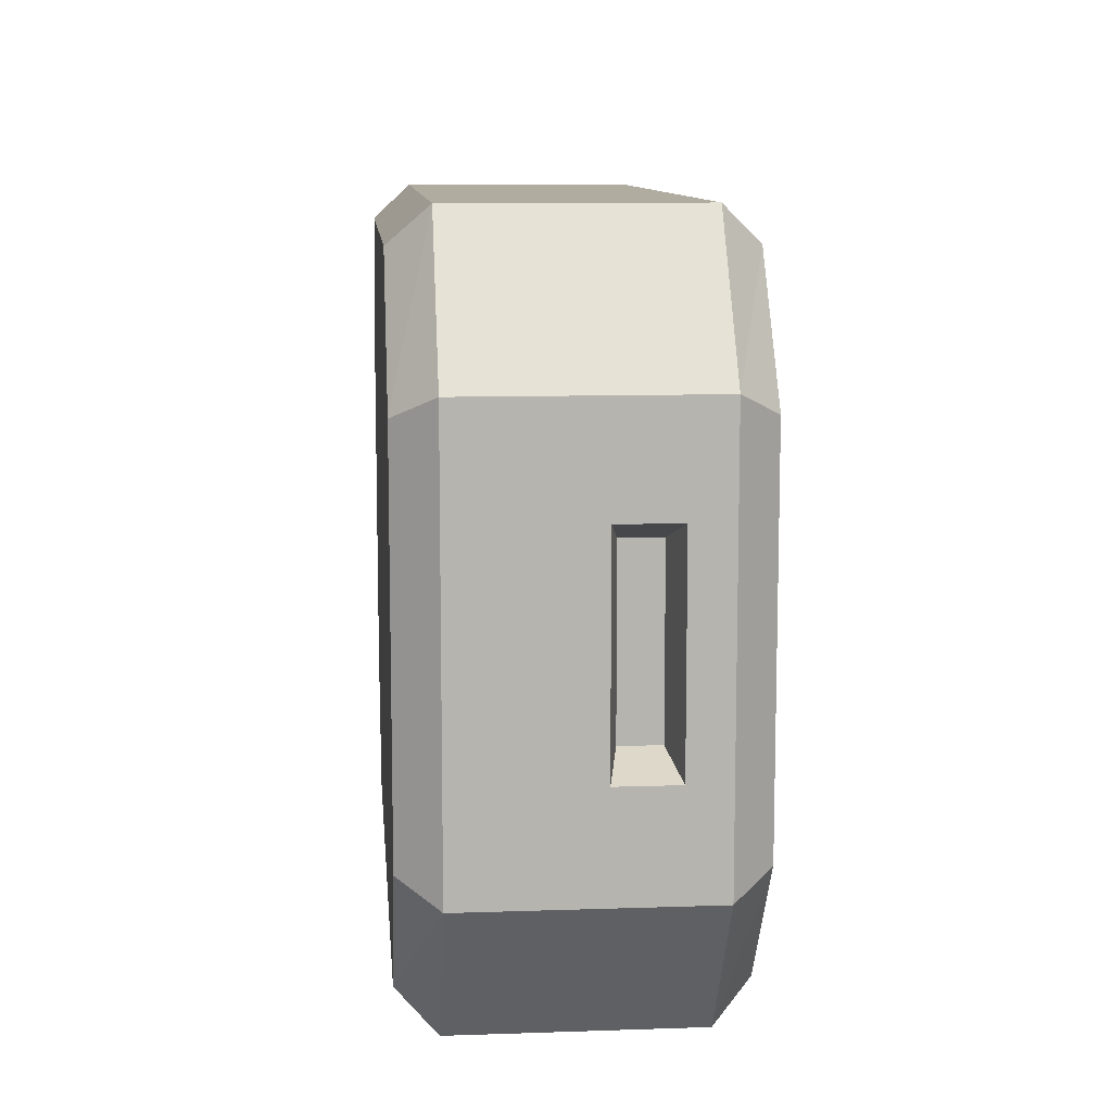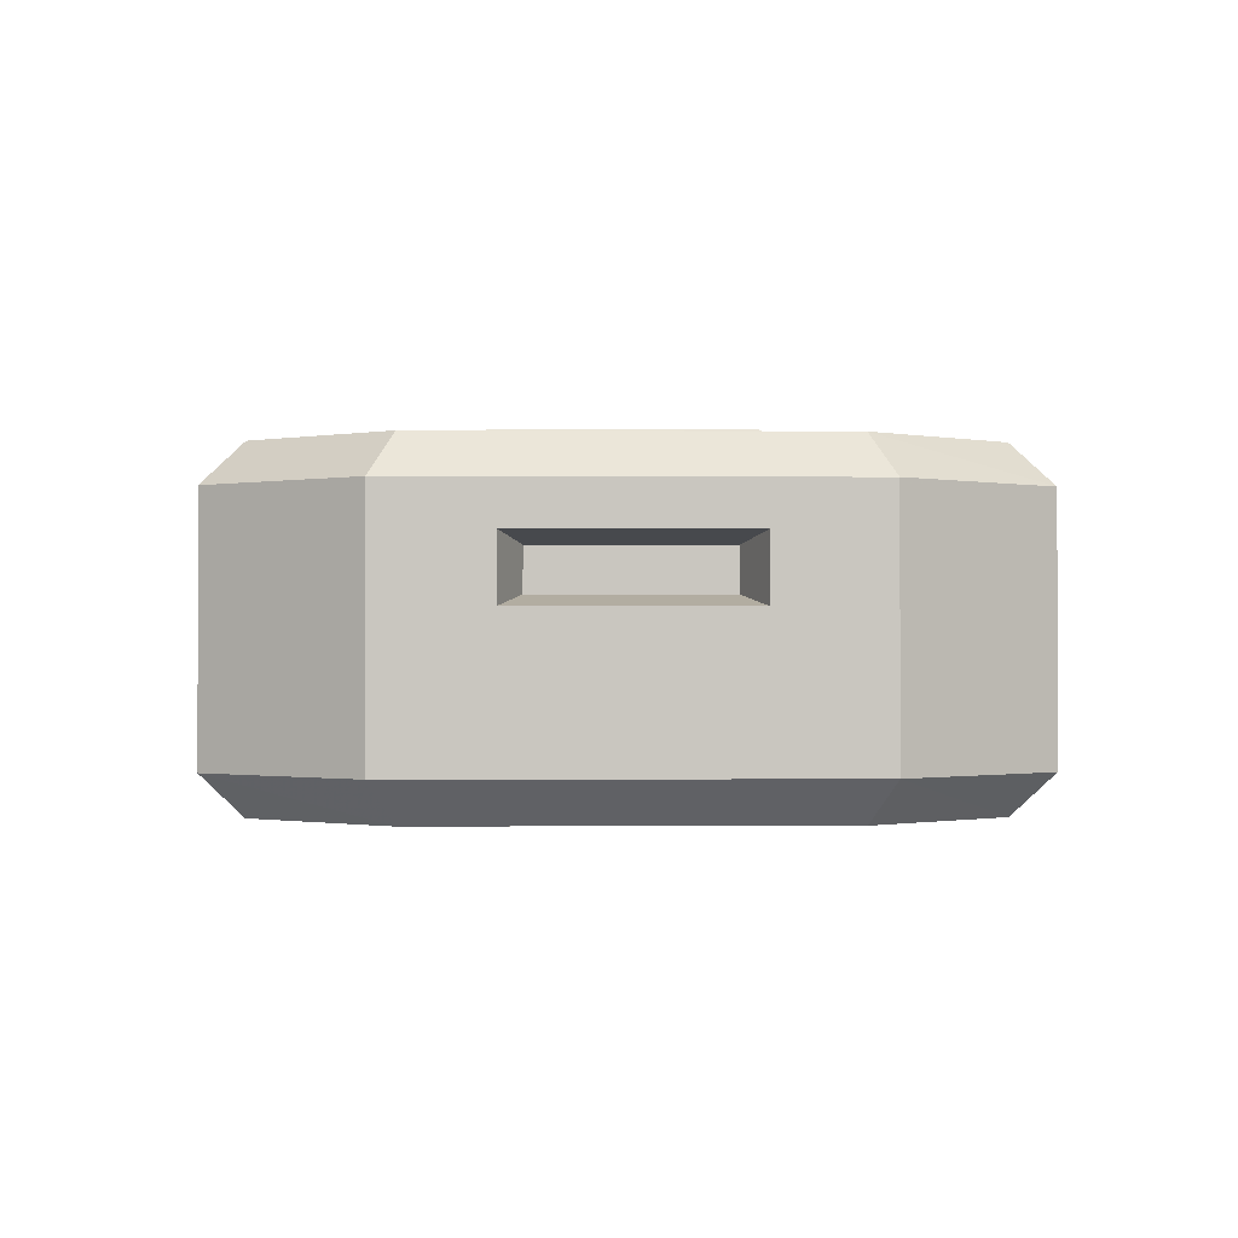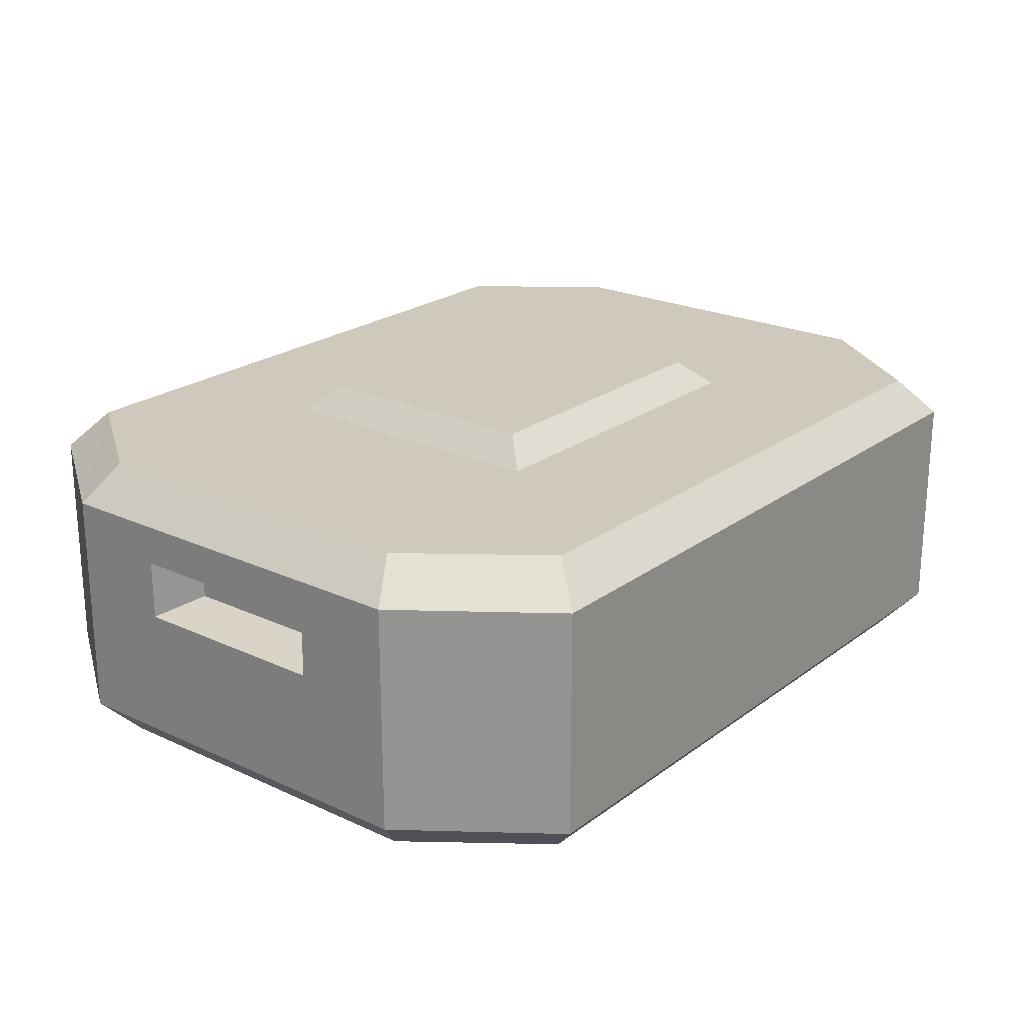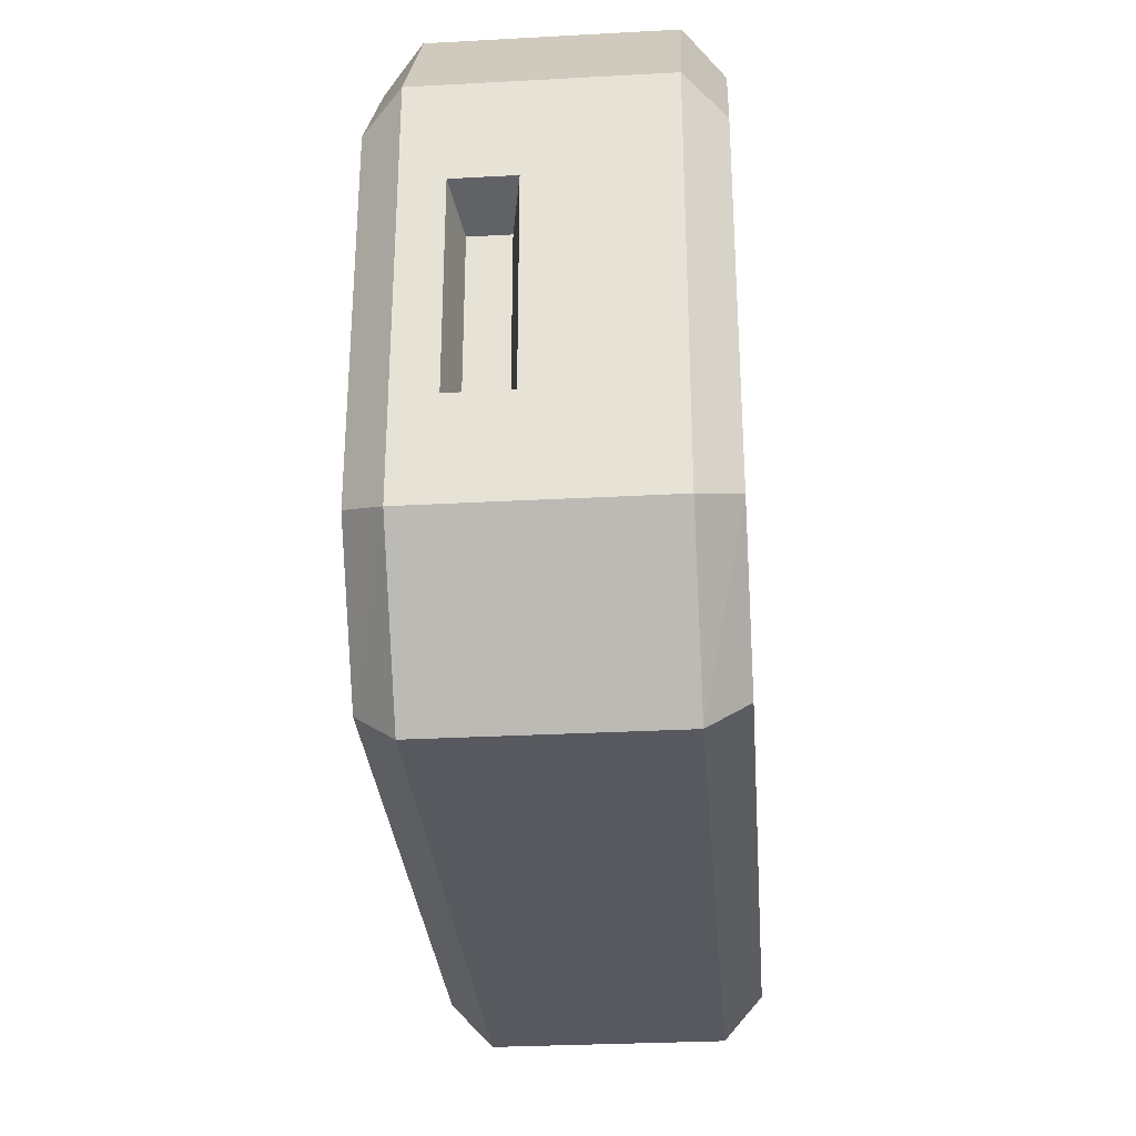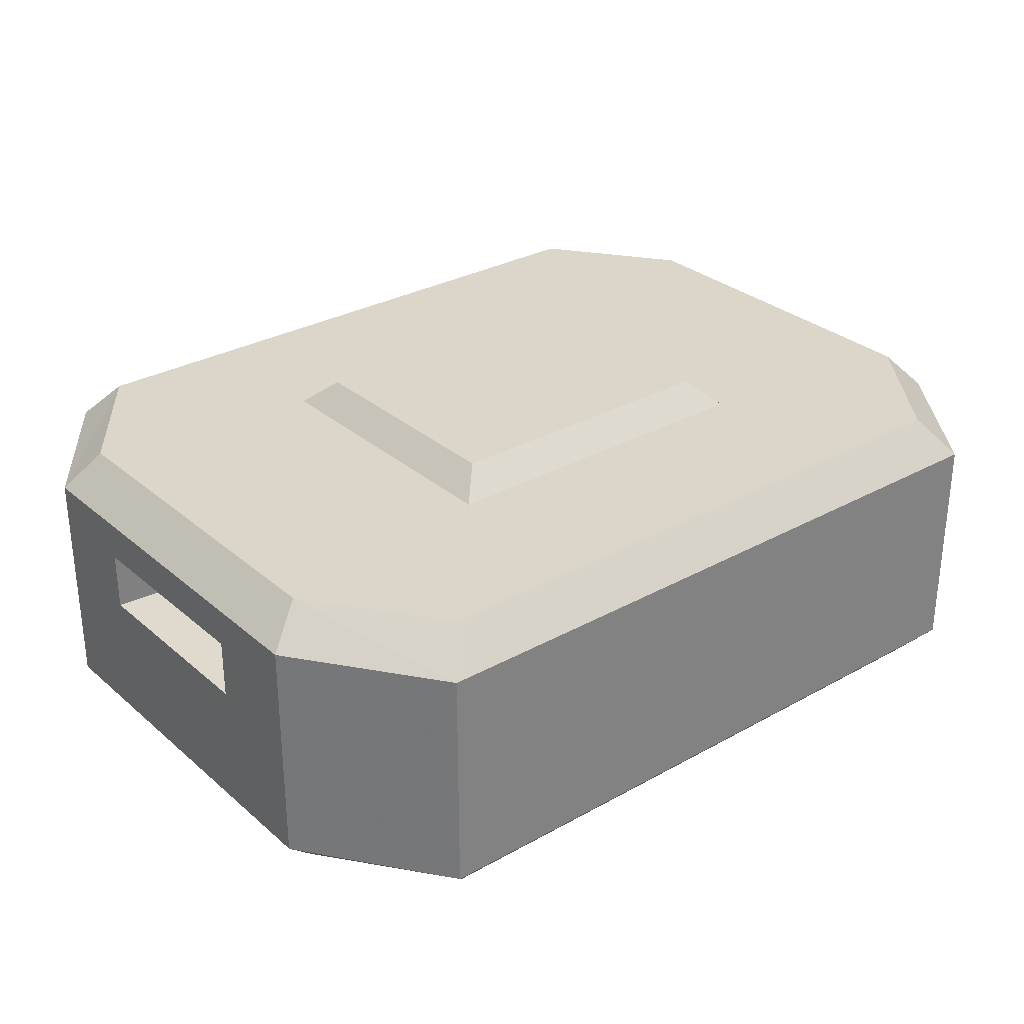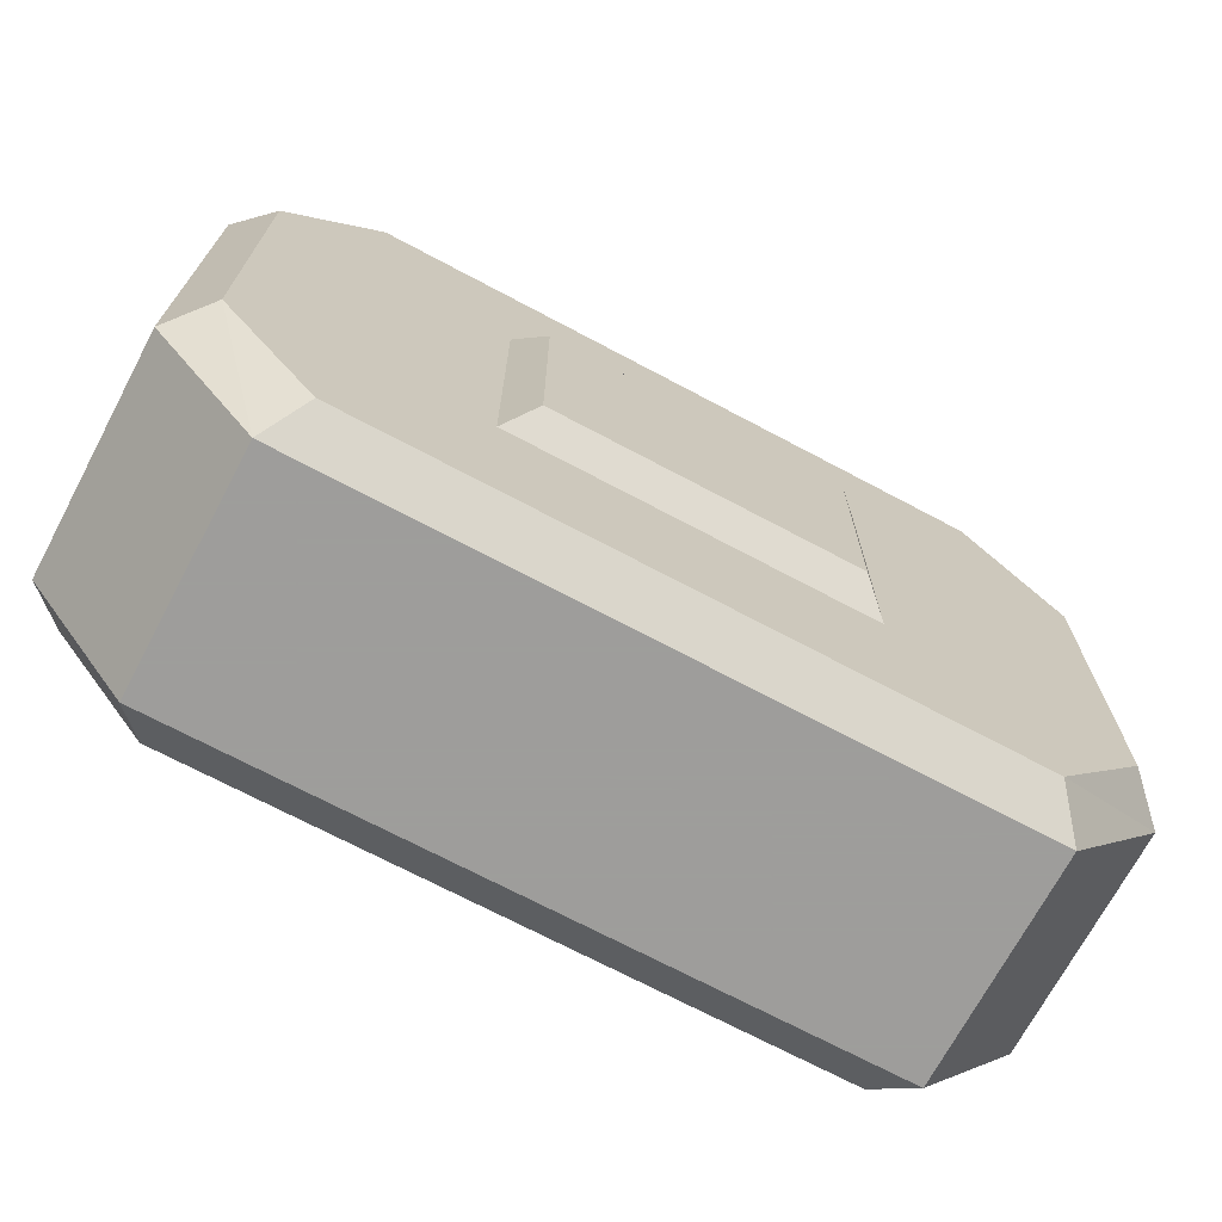
<metadata>
{"format":"obj","ext":"obj","renderer":"f3d","projection":"perspective","resolution":1024,"background":"white","views":[{"elev":10.1,"azim":85.0,"up":"+Z"},{"elev":-0.8,"azim":-91.4,"up":"+Y"},{"elev":22.5,"azim":128.6,"up":"+Y"},{"elev":-30.3,"azim":-85.5,"up":"+Z"},{"elev":30.1,"azim":140.9,"up":"+Y"},{"elev":-70.7,"azim":152.0,"up":"+Z"}]}
</metadata>
<code>
v -15 4.437 15
v -15 -5.563 15
v 15 4.437 15
v 15 -5.563 15
v 17.25 2.28 3.683
v 17.25 0.5953 3.683
v 17.25 2.28 -3.683
v 17.25 0.5953 -3.683
v 15 4.437 -15
v 15 -5.563 -15
v -15 4.437 -15
v -15 -5.563 -15
v -17.25 2.28 -3.683
v -17.25 0.5953 -3.683
v -17.25 2.28 3.683
v -17.25 0.5953 3.683
v -6.516 7.218 -5.23
v -6.516 7.218 5.23
v 6.516 7.218 -5.23
v 6.516 7.218 5.23
v -13.8 -7.218 13.5
v -13.8 -7.218 -13.5
v 13.8 -7.218 13.5
v 13.8 -7.218 -13.5
v 19.47 4.437 8.837
v 15 4.437 15
v 15 -5.563 15
v 19.47 -5.563 8.837
v 17.91 6.092 -7.953
v 13.8 6.092 -13.5
v 13.8 6.092 13.5
v 17.91 6.092 7.953
v 17.91 -7.218 7.953
v 17.91 -7.218 -7.953
v 19.47 -5.563 -8.837
v 15 -5.563 -15
v 15 4.437 -15
v 19.47 4.437 -8.837
v -19.47 4.437 -8.837
v -15 4.437 -15
v -15 -5.563 -15
v -19.47 -5.563 -8.837
v -17.91 6.092 7.953
v -13.8 6.092 13.5
v -13.8 6.092 -13.5
v -17.91 6.092 -7.953
v -17.91 -7.218 -7.953
v -17.91 -7.218 7.953
v -19.47 -5.563 8.837
v -15 -5.563 15
v -15 4.437 15
v -19.47 4.437 8.837
v 19.47 2.721 4.522
v 19.47 0.1539 4.522
v 19.47 2.721 -4.522
v 19.47 0.1539 -4.522
v -19.47 2.721 -4.522
v -19.47 0.1539 -4.522
v -19.47 2.721 4.522
v -19.47 0.1539 4.522
v 15 4.437 -15
v -15 4.437 -15
v -15 4.437 15
v 15 4.437 15
v 15 -5.563 15
v -15 -5.563 15
v -15 -5.563 -15
v 15 -5.563 -15
v 19.47 4.437 -8.837
v 19.47 4.437 8.837
v 19.47 -5.563 8.837
v 19.47 -5.563 -8.837
v -19.47 4.437 8.837
v -19.47 4.437 -8.837
v -19.47 -5.563 -8.837
v -19.47 -5.563 8.837
v -7.698 6.093 -6.457
v -7.698 6.093 6.457
v 7.698 6.093 -6.457
v 7.698 6.093 6.457
v -7.698 6.093 -6.457
v -7.698 6.093 6.457
v 7.698 6.093 -6.457
v 7.698 6.093 6.457
g Box01
f 1 2 3
f 2 4 3
f 5 6 7
f 6 8 7
f 9 10 11
f 10 12 11
f 13 14 15
f 14 16 15
f 17 18 19
f 18 20 19
f 21 22 23
f 22 24 23
f 25 26 27
f 25 27 28
f 29 30 31
f 29 31 32
f 33 23 24
f 33 24 34
f 35 36 37
f 35 37 38
f 39 40 41
f 39 41 42
f 43 44 45
f 43 45 46
f 47 22 21
f 47 21 48
f 49 50 51
f 49 51 52
f 53 25 28
f 53 28 54
f 55 38 25
f 55 25 53
f 54 28 35
f 54 35 56
f 56 35 38
f 56 38 55
f 57 39 42
f 57 42 58
f 59 52 39
f 59 39 57
f 58 42 49
f 58 49 60
f 60 49 52
f 60 52 59
f 5 53 54
f 5 54 6
f 7 55 53
f 7 53 5
f 6 54 56
f 6 56 8
f 8 56 55
f 8 55 7
f 13 57 58
f 13 58 14
f 15 59 57
f 15 57 13
f 14 58 60
f 14 60 16
f 16 60 59
f 16 59 15
f 30 61 62
f 30 62 45
f 44 63 64
f 44 64 31
f 23 65 66
f 23 66 21
f 22 67 68
f 22 68 24
f 29 69 61
f 29 61 30
f 31 64 70
f 31 70 32
f 32 70 69
f 32 69 29
f 33 71 65
f 33 65 23
f 24 68 72
f 24 72 34
f 34 72 71
f 34 71 33
f 43 73 63
f 43 63 44
f 45 62 74
f 45 74 46
f 46 74 73
f 46 73 43
f 47 75 67
f 47 67 22
f 21 66 76
f 21 76 48
f 48 76 75
f 48 75 47
f 77 45 44
f 77 44 78
f 79 30 45
f 79 45 77
f 78 44 31
f 78 31 80
f 80 31 30
f 80 30 79
f 17 81 82
f 17 82 18
f 19 83 81
f 19 81 17
f 18 82 84
f 18 84 20
f 20 84 83
f 20 83 19

</code>
